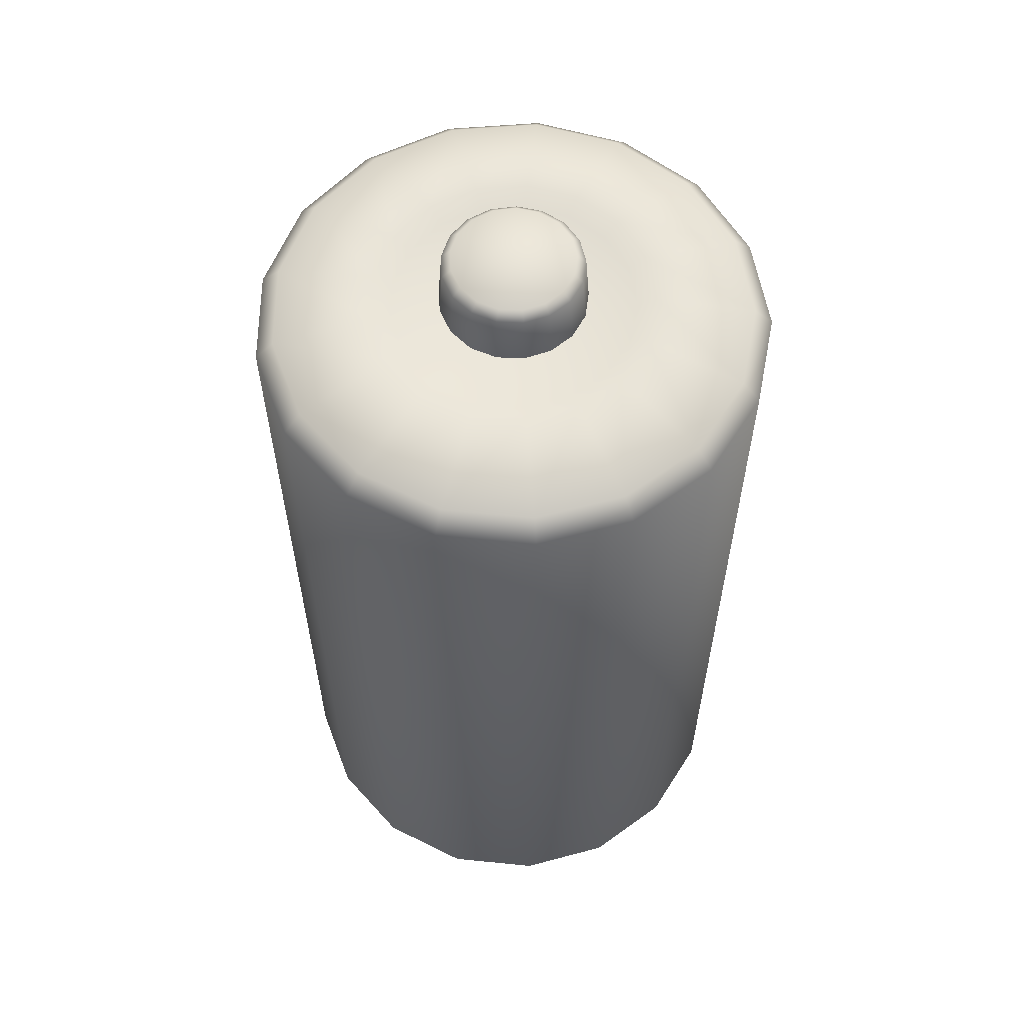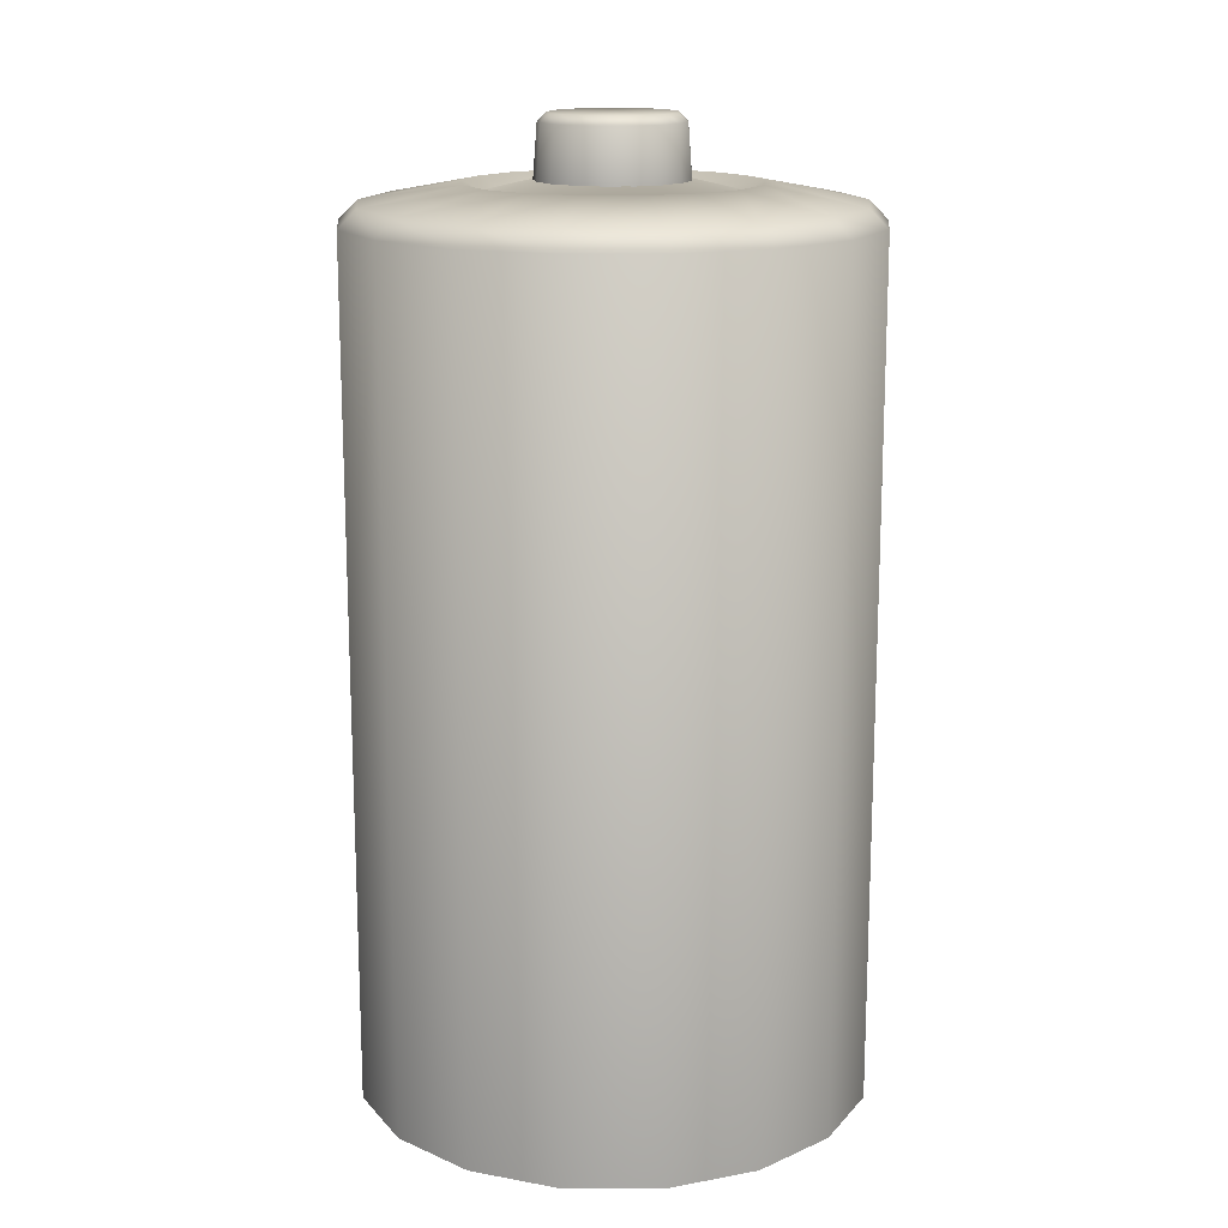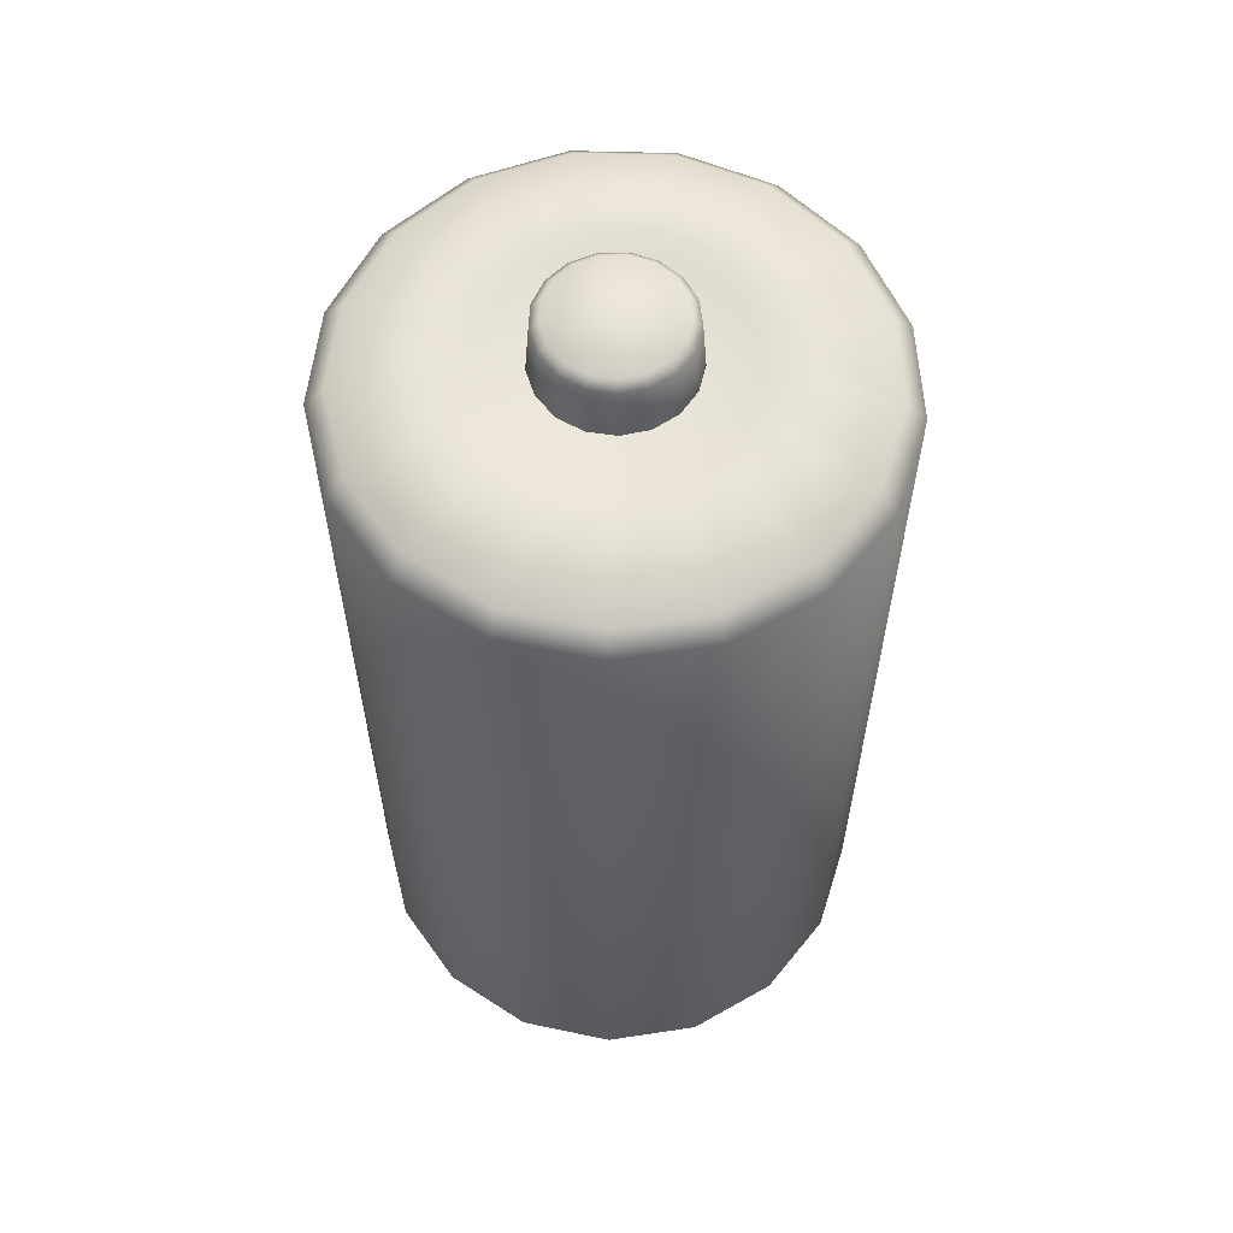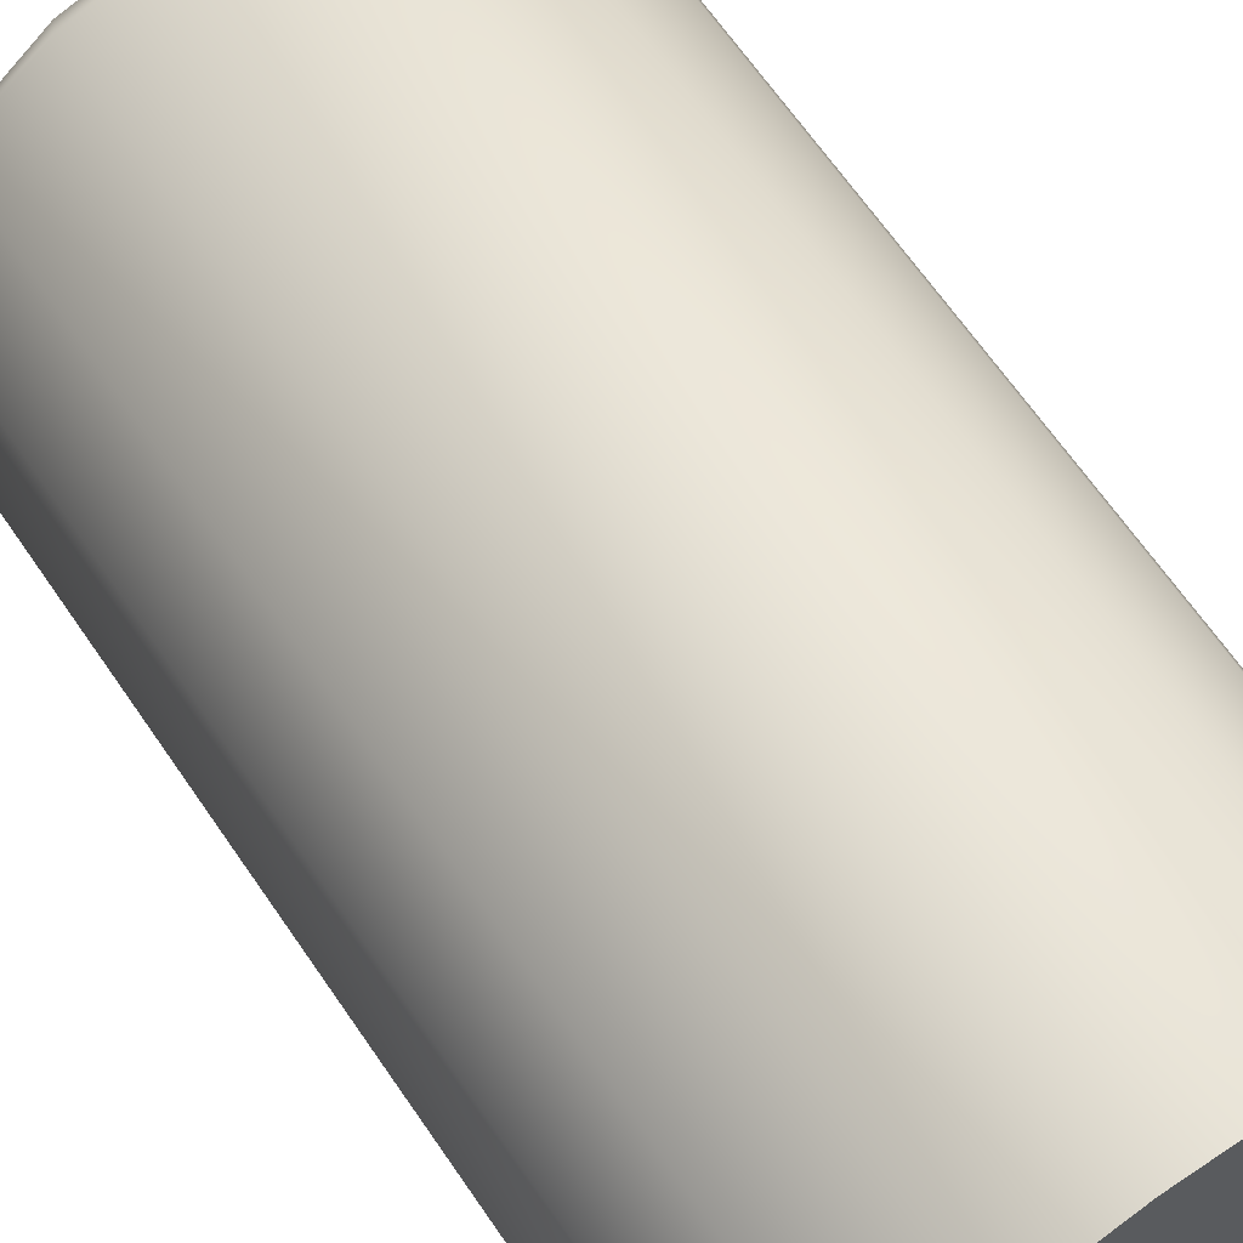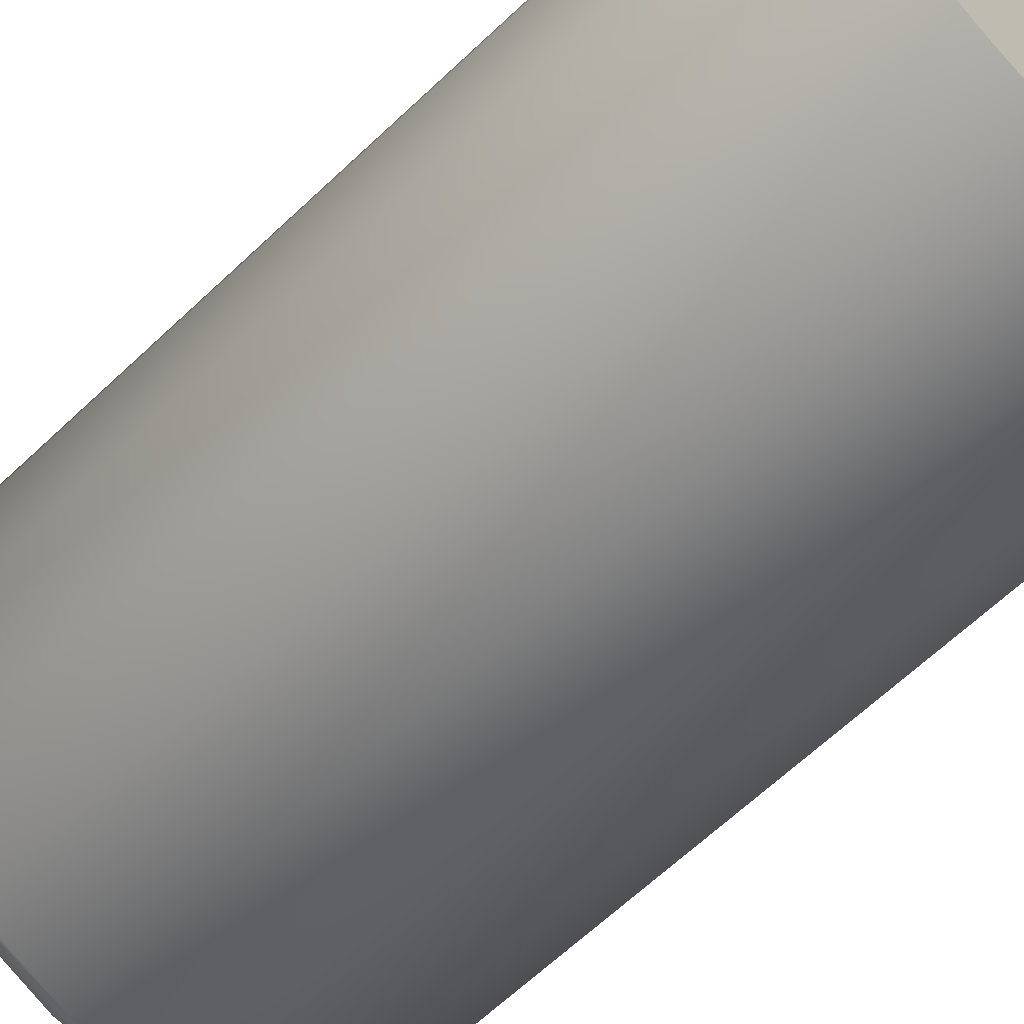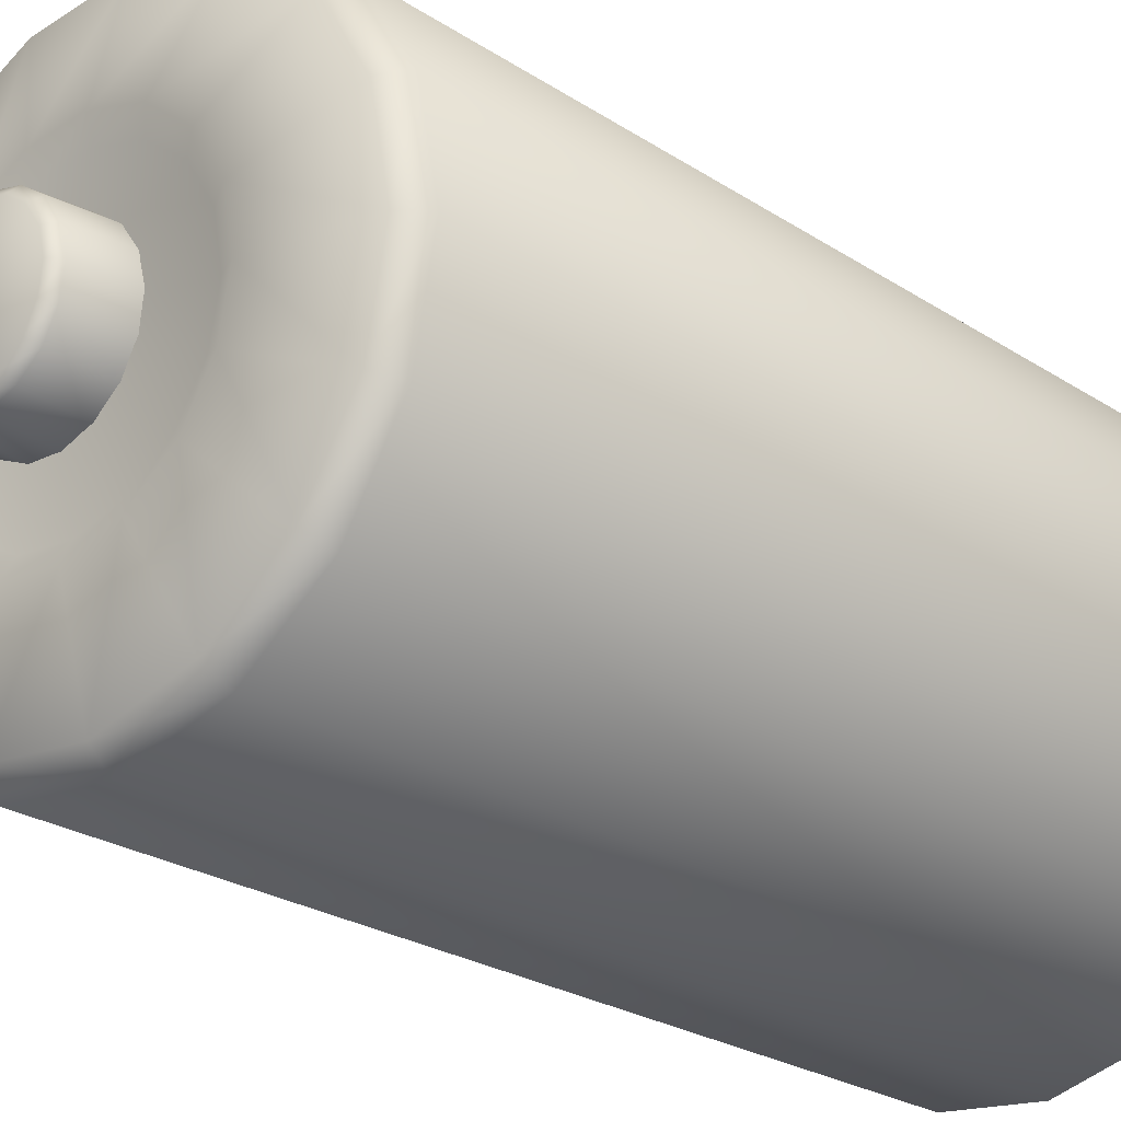
<metadata>
{"format":"obj","ext":"obj","renderer":"f3d","projection":"perspective","resolution":1024,"background":"white","views":[{"elev":59.7,"azim":127.6,"up":"+Z"},{"elev":15.3,"azim":-68.9,"up":"+Z"},{"elev":60.2,"azim":70.5,"up":"+Z"},{"elev":66.9,"azim":145.4,"up":"+Y"},{"elev":-66.2,"azim":133.3,"up":"+Y"},{"elev":-23.7,"azim":42.1,"up":"+Y"}]}
</metadata>
<code>
o object_0
g object_0
v 1.437 0.1046 0.009483
v 1.347 0.5867 0.009483
v 1.347 0.5867 4.419
v 1.09 1.003 4.419
v 1.437 0.1046 4.419
v 1.347 -0.3761 0.009483
v 1.347 -0.3761 4.419
v 1.09 -0.7921 0.009483
v 1.09 -0.7921 4.419
v 0.699 -1.088 0.009483
v 0.699 -1.088 4.419
v 0.228 -1.221 0.009483
v 0.228 -1.221 4.419
v -0.2598 -1.176 0.009483
v -0.2598 -1.176 4.419
v -0.6972 -0.958 0.009483
v -0.6972 -0.958 4.419
v -1.028 -0.5964 0.009483
v -1.028 -0.5964 4.419
v -1.204 -0.139 0.009483
v -1.204 -0.139 4.419
v -1.204 0.3496 0.009483
v -1.204 0.3496 4.419
v -1.028 0.807 0.009483
v -1.028 0.807 4.419
v -0.6972 1.169 0.009483
v -0.6972 1.169 4.419
v -0.2598 1.386 0.009483
v -0.2598 1.386 4.419
v 1.09 1.003 0.009483
v 0.699 1.298 4.419
v 0.699 1.298 0.009483
v 0.228 1.432 4.419
v 0.228 1.432 0.009483
v -0.2598 1.386 4.419
v -0.2598 1.386 0.009483
v 1.343 0.1046 4.513
v 1.347 0.5867 4.419
v 1.259 0.553 4.513
v 1.09 1.003 4.419
v 1.437 0.1046 4.419
v 1.259 -0.3424 4.513
v 1.347 -0.3761 4.419
v 1.02 -0.7286 4.513
v 1.09 -0.7921 4.419
v 0.6564 -1.003 4.513
v 0.699 -1.088 4.419
v 0.219 -1.128 4.513
v 0.228 -1.221 4.419
v -0.234 -1.085 4.513
v -0.2598 -1.176 4.419
v -0.6404 -0.8828 4.513
v -0.6972 -0.958 4.419
v -0.9475 -0.5459 4.513
v -1.028 -0.5964 4.419
v -1.111 -0.1221 4.513
v -1.204 -0.139 4.419
v -1.111 0.3327 4.513
v -1.204 0.3496 4.419
v -0.9475 0.7565 4.513
v -1.028 0.807 4.419
v -0.6404 1.093 4.513
v -0.6972 1.169 4.419
v -0.234 1.296 4.513
v -0.2598 1.386 4.419
v 0.219 1.338 4.513
v 0.228 1.432 4.419
v 0.6564 1.214 4.513
v 0.699 1.298 4.419
v 1.02 0.9392 4.513
v 1.343 0.1046 4.513
v 1.259 0.553 4.513
v 0.7854 0.369 4.609
v 0.6448 0.5971 4.609
v 0.8345 0.1046 4.609
v 1.259 -0.3424 4.513
v 0.7854 -0.1584 4.609
v 1.02 -0.7286 4.513
v 0.6448 -0.3865 4.609
v 0.6564 -1.003 4.513
v 0.4306 -0.5485 4.609
v 0.219 -1.128 4.513
v 0.1725 -0.6211 4.609
v -0.234 -1.085 4.513
v -0.0946 -0.5964 4.609
v -0.6404 -0.8828 4.513
v -0.3346 -0.4772 4.609
v -0.9475 -0.5459 4.513
v -0.5153 -0.2789 4.609
v -1.111 -0.1221 4.513
v -0.612 -0.02884 4.609
v -1.111 0.3327 4.513
v -0.612 0.2394 4.609
v -0.9475 0.7565 4.513
v -0.5153 0.4895 4.609
v -0.6404 1.093 4.513
v -0.3346 0.6878 4.609
v -0.234 1.296 4.513
v -0.0946 0.807 4.609
v 0.219 1.338 4.513
v 0.1725 0.8316 4.609
v 0.6564 1.214 4.513
v 0.4306 0.759 4.609
v 1.02 0.9392 4.513
v 0.8345 0.1046 4.609
v 0.6964 0.334 4.561
v 0.7854 0.369 4.609
v 0.5738 0.5323 4.561
v 0.739 0.1046 4.561
v 0.7854 -0.1584 4.609
v 0.6964 -0.1234 4.561
v 0.6448 -0.3865 4.609
v 0.5738 -0.3217 4.561
v 0.4306 -0.5485 4.609
v 0.388 -0.4617 4.561
v 0.1725 -0.6211 4.609
v 0.1635 -0.5252 4.561
v -0.0946 -0.5964 4.609
v -0.06879 -0.5044 4.561
v -0.3346 -0.4772 4.609
v -0.2765 -0.4008 4.561
v -0.5153 -0.2789 4.609
v -0.434 -0.2284 4.561
v -0.612 -0.02884 4.609
v -0.5178 -0.0107 4.561
v -0.612 0.2394 4.609
v -0.5178 0.2213 4.561
v -0.5153 0.4895 4.609
v -0.434 0.439 4.561
v -0.3346 0.6878 4.609
v -0.2765 0.6113 4.561
v -0.0946 0.807 4.609
v -0.06879 0.715 4.561
v 0.1725 0.8316 4.609
v 0.1635 0.7357 4.561
v 0.4306 0.759 4.609
v 0.388 0.6722 4.561
v 0.6448 0.5971 4.609
v 0.739 0.1046 4.561
v 0.1054 0.1046 4.706
v 0.6964 0.334 4.561
v 0.5738 0.5323 4.561
v 0.388 0.6722 4.561
v 0.1635 0.7357 4.561
v -0.06879 0.715 4.561
v -0.2765 0.6113 4.561
v -0.434 0.439 4.561
v -0.5178 0.2213 4.561
v -0.5178 -0.0107 4.561
v -0.434 -0.2284 4.561
v -0.2765 -0.4008 4.561
v -0.06879 -0.5044 4.561
v 0.1635 -0.5252 4.561
v 0.388 -0.4617 4.561
v 0.5738 -0.3217 4.561
v 0.6964 -0.1234 4.561
v 1.347 0.5867 0.009483
v 0.1054 0.1046 0.009483
v 1.437 0.1046 0.009483
v 1.347 -0.3761 0.009483
v 1.09 -0.7921 0.009483
v 0.699 -1.088 0.009483
v 0.228 -1.221 0.009483
v -0.2598 -1.176 0.009483
v -0.6972 -0.958 0.009483
v -1.028 -0.5964 0.009483
v -1.204 -0.139 0.009483
v -1.204 0.3496 0.009483
v -1.028 0.807 0.009483
v -0.6972 1.169 0.009483
v -0.2598 1.386 0.009483
v 0.228 1.432 0.009483
v 0.699 1.298 0.009483
v 1.09 1.003 0.009483
v 0.2564 0.4571 4.605
v 0.117 0.4675 4.891
v 0.1183 0.4882 4.605
v -0.0146 0.4467 4.891
v 0.2473 0.4377 4.891
v 0.3725 0.3794 4.605
v 0.3583 0.3638 4.891
v 0.4538 0.264 4.605
v 0.4344 0.255 4.891
v 0.4874 0.128 4.605
v 0.4667 0.1267 4.891
v 0.4693 -0.01199 4.605
v 0.4499 -0.005514 4.891
v 0.4022 -0.1364 4.605
v 0.3867 -0.1234 4.891
v 0.2951 -0.2271 4.605
v 0.2848 -0.209 4.891
v -0.02105 0.4675 4.605
v -0.1294 0.3807 4.891
v -0.1436 0.3975 4.605
v -0.2133 0.2783 4.891
v -0.2314 0.2874 4.605
v -0.2546 0.1513 4.891
v -0.2753 0.1539 4.605
v -0.2469 0.01781 4.891
v -0.2675 0.01263 4.605
v -0.1914 -0.1027 4.891
v -0.2082 -0.1157 4.605
v -0.09589 -0.196 4.891
v -0.1075 -0.2141 4.605
v 0.02669 -0.2478 4.891
v 0.02153 -0.2686 4.605
v 0.1596 -0.253 4.891
v 0.1622 -0.2738 4.605
v 0.2848 -0.209 4.891
v 0.2951 -0.2271 4.605
v 0.117 0.4675 4.891
v 0.1157 0.4221 4.934
v 0.2293 0.3962 4.934
v 0.1054 0.1046 4.934
v 0.0008856 0.404 4.934
v -0.09976 0.347 4.934
v -0.1294 0.3807 4.891
v -0.2133 0.2783 4.891
v -0.1733 0.2563 4.934
v -0.2546 0.1513 4.891
v -0.2094 0.1448 4.934
v -0.2469 0.01781 4.891
v -0.2017 0.02947 4.934
v -0.1914 -0.1027 4.891
v -0.154 -0.07679 4.934
v -0.0146 0.4467 4.891
v -0.09589 -0.196 4.891
v -0.07138 -0.1584 4.934
v 0.02669 -0.2478 4.891
v 0.03573 -0.2038 4.934
v 0.1596 -0.253 4.891
v 0.1519 -0.2077 4.934
v 0.2848 -0.209 4.891
v 0.2628 -0.1688 4.934
v 0.3867 -0.1234 4.891
v 0.3506 -0.09363 4.934
v 0.4499 -0.005514 4.891
v 0.4061 0.008741 4.934
v 0.4667 0.1267 4.891
v 0.4215 0.1241 4.934
v 0.4344 0.255 4.891
v 0.3932 0.2368 4.934
v 0.3261 0.3314 4.934
v 0.2473 0.4377 4.891
v 0.3583 0.3638 4.891
f 1 2 3
f 2 4 3
f 3 5 1
f 1 5 6
f 5 7 6
f 6 7 8
f 7 9 8
f 8 9 10
f 9 11 10
f 10 11 12
f 11 13 12
f 12 13 14
f 13 15 14
f 14 15 16
f 15 17 16
f 16 17 18
f 17 19 18
f 18 19 20
f 19 21 20
f 20 21 22
f 21 23 22
f 22 23 24
f 23 25 24
f 24 25 26
f 25 27 26
f 26 27 28
f 27 29 28
f 2 30 4
f 4 30 31
f 30 32 31
f 31 32 33
f 32 34 33
f 33 34 35
f 34 36 35
f 37 38 39
f 38 40 39
f 38 37 41
f 37 42 41
f 41 42 43
f 42 44 43
f 43 44 45
f 44 46 45
f 45 46 47
f 46 48 47
f 47 48 49
f 48 50 49
f 49 50 51
f 50 52 51
f 51 52 53
f 52 54 53
f 53 54 55
f 54 56 55
f 55 56 57
f 56 58 57
f 57 58 59
f 58 60 59
f 59 60 61
f 60 62 61
f 61 62 63
f 62 64 63
f 63 64 65
f 64 66 65
f 65 66 67
f 66 68 67
f 67 68 69
f 68 70 69
f 69 70 40
f 70 39 40
f 71 72 73
f 72 74 73
f 73 75 71
f 71 75 76
f 75 77 76
f 76 77 78
f 77 79 78
f 78 79 80
f 79 81 80
f 80 81 82
f 81 83 82
f 82 83 84
f 83 85 84
f 84 85 86
f 85 87 86
f 86 87 88
f 87 89 88
f 88 89 90
f 89 91 90
f 90 91 92
f 91 93 92
f 92 93 94
f 93 95 94
f 94 95 96
f 95 97 96
f 96 97 98
f 97 99 98
f 98 99 100
f 99 101 100
f 100 101 102
f 101 103 102
f 102 103 104
f 103 74 104
f 104 74 72
f 105 107 106
f 106 107 108
f 106 109 105
f 105 109 110
f 109 111 110
f 110 111 112
f 111 113 112
f 112 113 114
f 113 115 114
f 114 115 116
f 115 117 116
f 116 117 118
f 117 119 118
f 118 119 120
f 119 121 120
f 120 121 122
f 121 123 122
f 122 123 124
f 123 125 124
f 124 125 126
f 125 127 126
f 126 127 128
f 127 129 128
f 128 129 130
f 129 131 130
f 130 131 132
f 131 133 132
f 132 133 134
f 133 135 134
f 134 135 136
f 135 137 136
f 136 137 138
f 137 108 138
f 138 108 107
f 139 141 140
f 141 142 140
f 142 143 140
f 143 144 140
f 144 145 140
f 145 146 140
f 146 147 140
f 147 148 140
f 148 149 140
f 149 150 140
f 150 151 140
f 151 152 140
f 152 153 140
f 153 154 140
f 154 155 140
f 155 156 140
f 140 156 139
f 157 159 158
f 159 160 158
f 160 161 158
f 161 162 158
f 162 163 158
f 163 164 158
f 164 165 158
f 165 166 158
f 166 167 158
f 167 168 158
f 168 169 158
f 169 170 158
f 170 171 158
f 171 172 158
f 172 173 158
f 173 174 158
f 158 174 157
f 175 177 176
f 176 177 178
f 176 179 175
f 175 179 180
f 179 181 180
f 180 181 182
f 181 183 182
f 182 183 184
f 183 185 184
f 184 185 186
f 185 187 186
f 186 187 188
f 187 189 188
f 188 189 190
f 189 191 190
f 177 192 178
f 178 192 193
f 192 194 193
f 193 194 195
f 194 196 195
f 195 196 197
f 196 198 197
f 197 198 199
f 198 200 199
f 199 200 201
f 200 202 201
f 201 202 203
f 202 204 203
f 203 204 205
f 204 206 205
f 205 206 207
f 206 208 207
f 207 208 209
f 208 210 209
f 211 212 213
f 213 212 214
f 212 215 214
f 214 215 216
f 215 217 216
f 217 218 216
f 216 218 219
f 218 220 219
f 219 220 221
f 220 222 221
f 221 222 223
f 222 224 223
f 224 225 223
f 225 214 223
f 223 214 221
f 221 214 219
f 214 216 219
f 217 215 226
f 215 212 226
f 226 212 211
f 224 227 225
f 225 227 228
f 227 229 228
f 228 229 230
f 229 231 230
f 230 231 232
f 231 233 232
f 232 233 234
f 233 235 234
f 234 235 236
f 235 237 236
f 236 237 238
f 237 239 238
f 239 240 238
f 240 214 238
f 238 214 236
f 236 214 234
f 234 214 232
f 232 214 230
f 230 214 228
f 214 225 228
f 239 241 240
f 241 242 240
f 240 242 214
f 242 243 214
f 214 243 213
f 243 244 213
f 213 244 211
f 241 245 242
f 242 245 243
f 245 244 243

</code>
